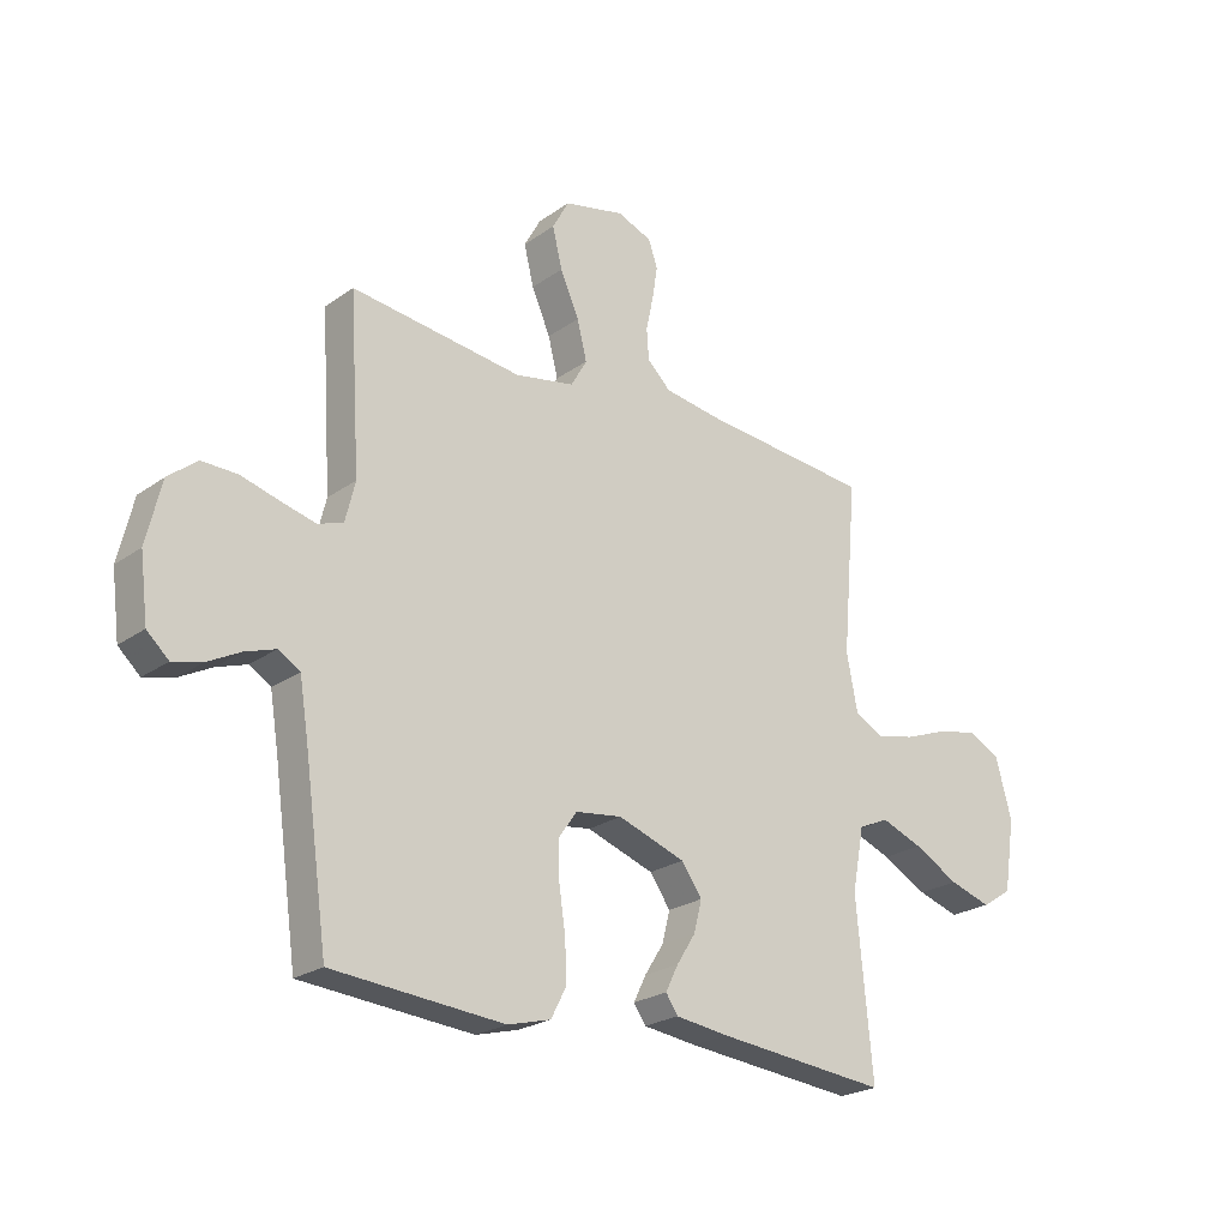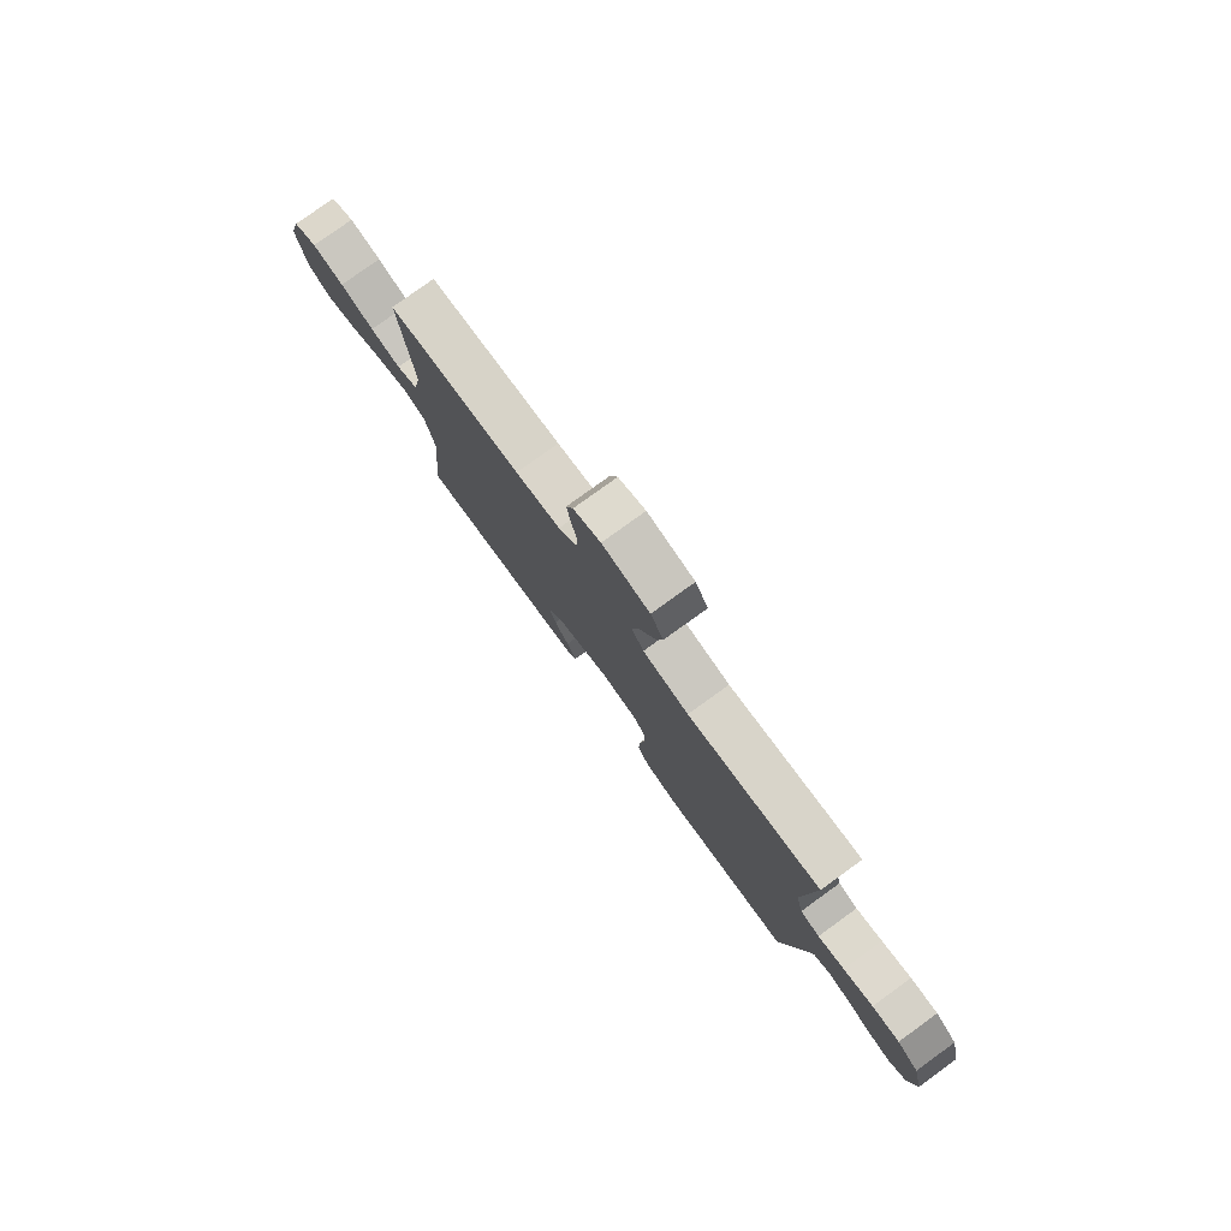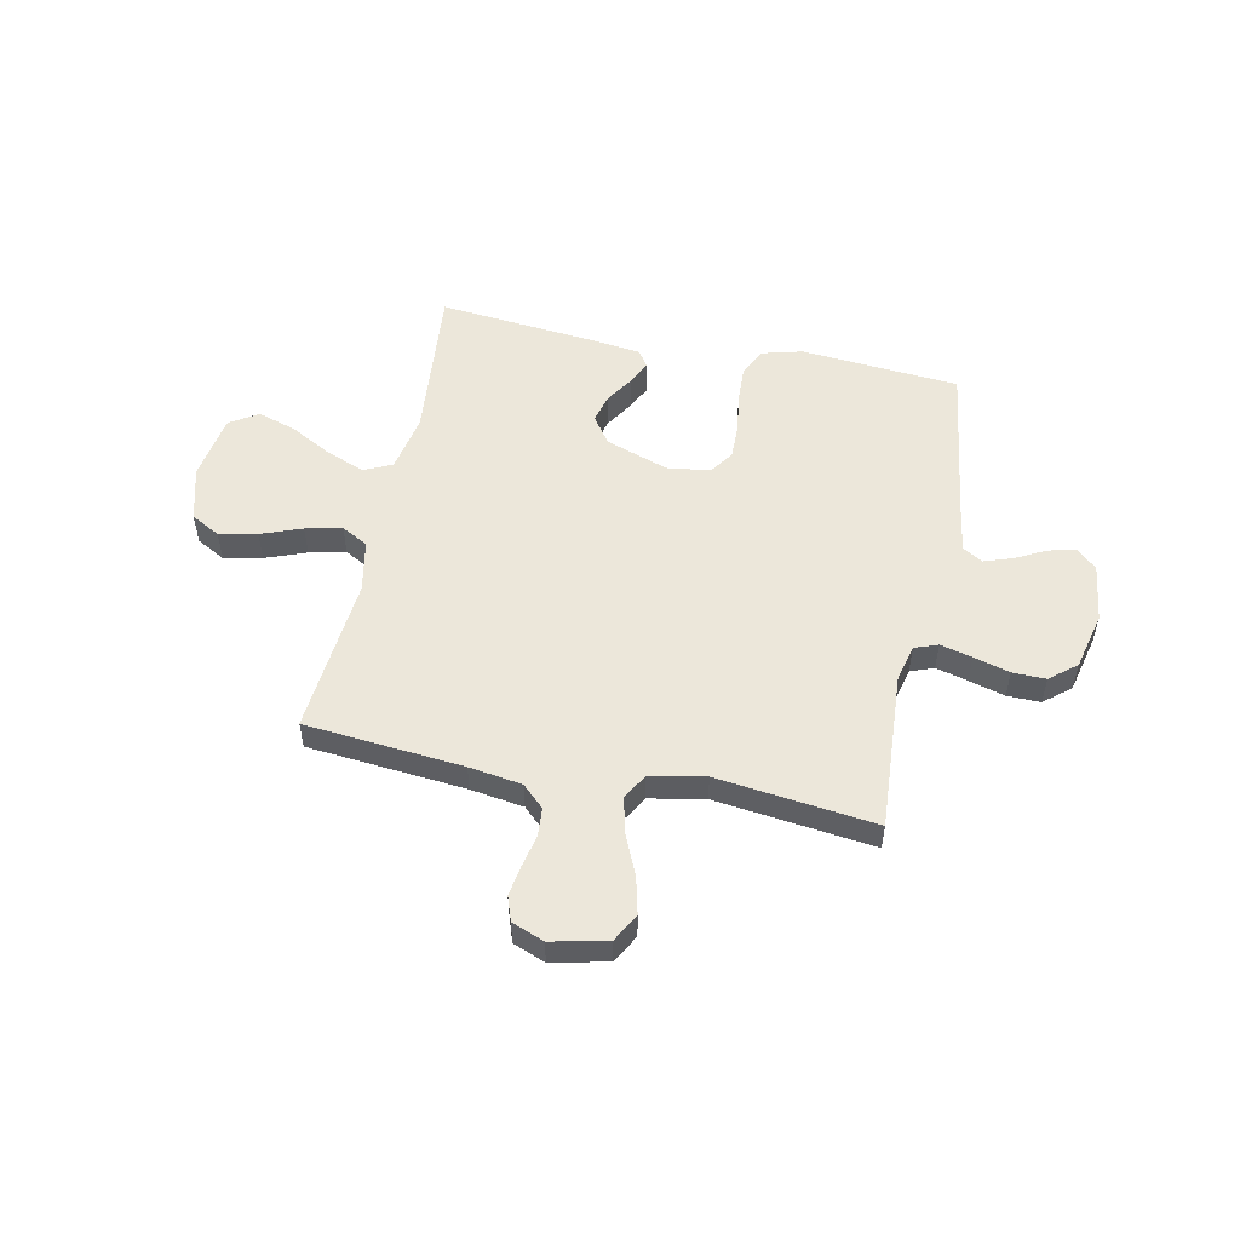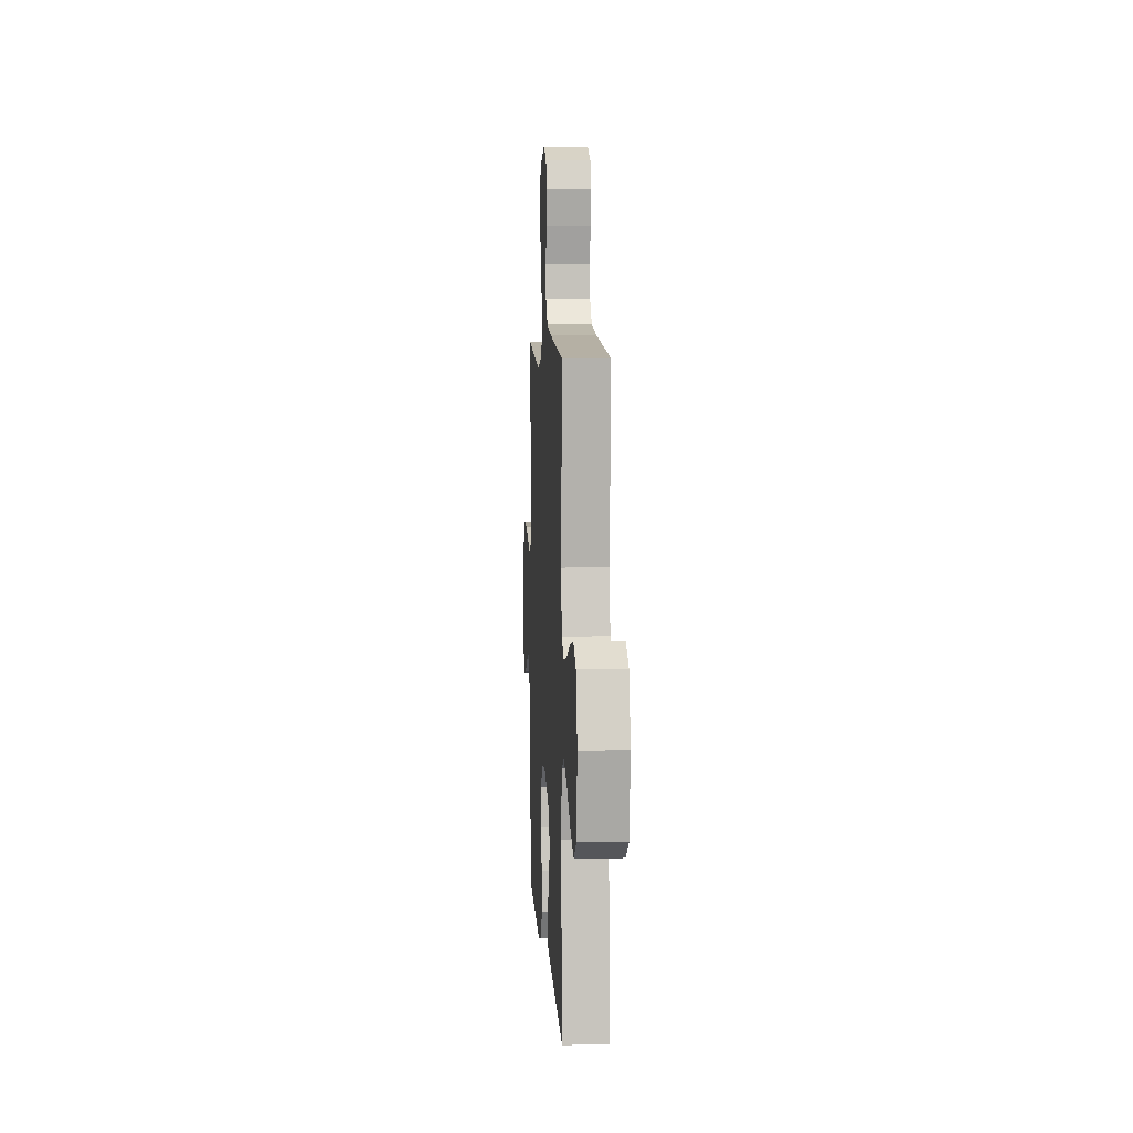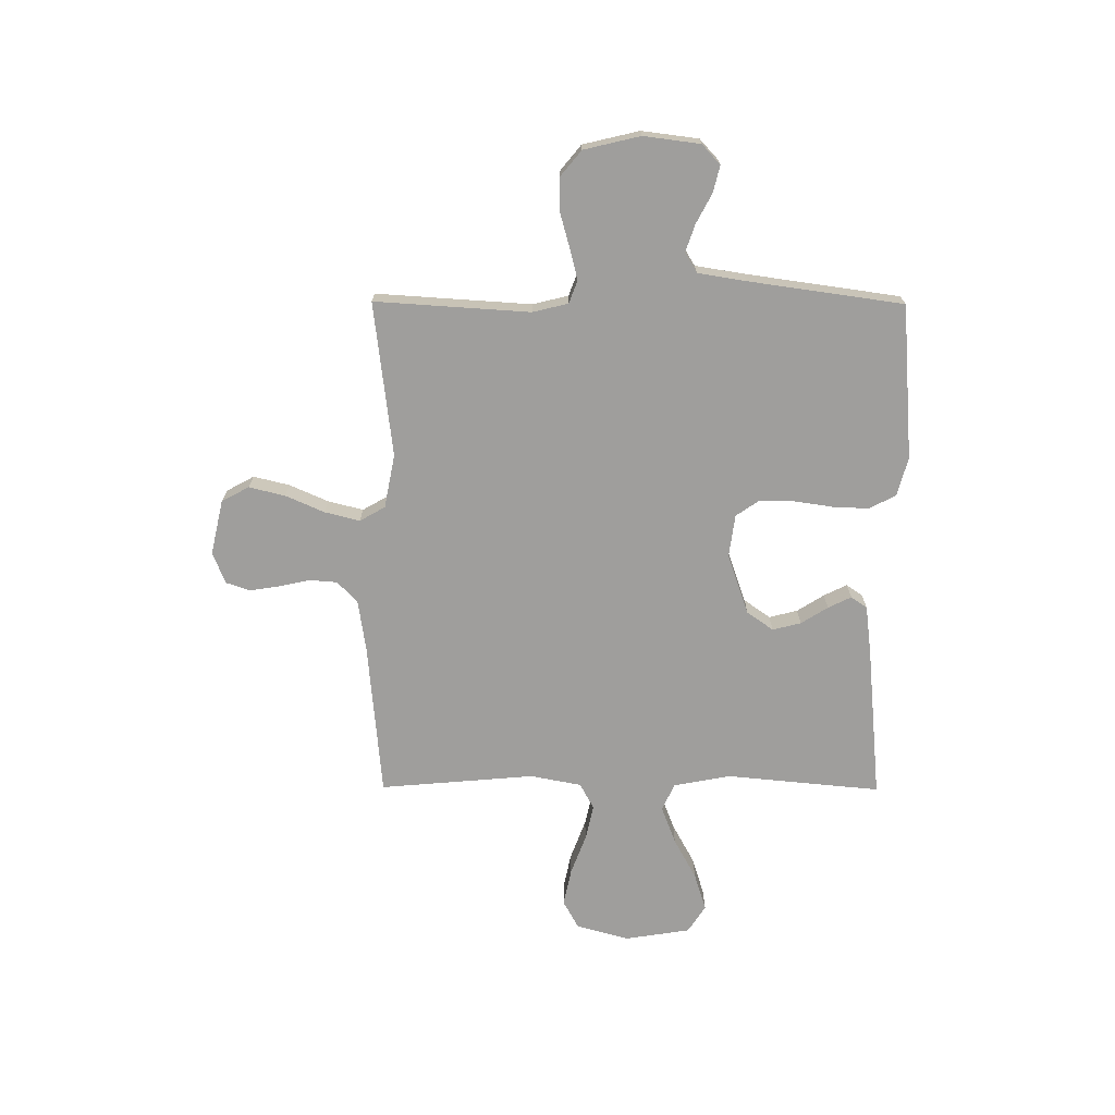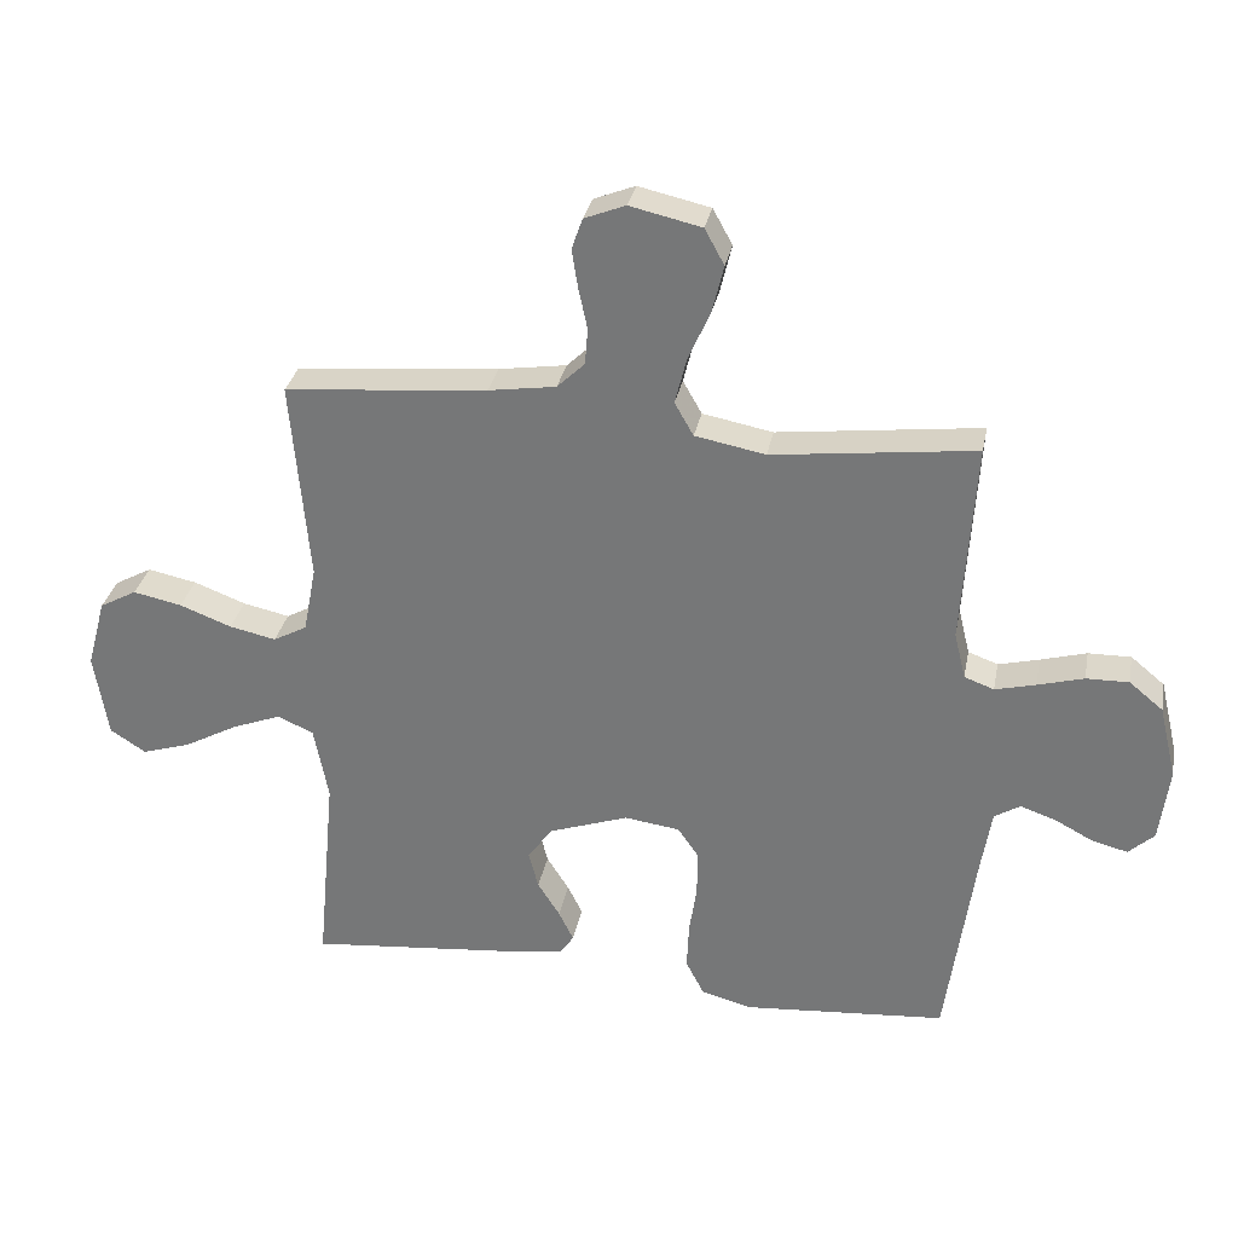
<metadata>
{"format":"obj","ext":"obj","renderer":"f3d","projection":"perspective","resolution":1024,"background":"white","views":[{"elev":-23.4,"azim":139.7,"up":"+Z"},{"elev":79.3,"azim":54.2,"up":"+Z"},{"elev":53.3,"azim":11.7,"up":"+Y"},{"elev":6.4,"azim":-93.4,"up":"+Z"},{"elev":-70.9,"azim":89.7,"up":"+Y"},{"elev":31.1,"azim":10.9,"up":"+Z"}]}
</metadata>
<code>
v 0.5 0.07 0.5
v 0.481 0.07 0.2
v 0.498 0.07 0.131
v 0.542 0.07 0.115
v 0.602 0.07 0.13
v 0.67 0.07 0.149
v 0.733 0.07 0.15
v 0.783 0.07 0.109
v 0.809 0.07 0
v 0.795 0.07 -0.11
v 0.757 0.07 -0.145
v 0.705 0.07 -0.132
v 0.648 0.07 -0.102
v 0.595 0.07 -0.084
v 0.557 0.07 -0.107
v 0.542 0.07 -0.2
v 0.5 0.07 -0.5
v 0.2 0.07 -0.524
v 0.125 0.07 -0.504
v 0.098 0.07 -0.452
v 0.101 0.07 -0.382
v 0.112 0.07 -0.307
v 0.113 0.07 -0.24
v 0.082 0.07 -0.195
v 0 0.07 -0.184
v -0.118 0.07 -0.225
v -0.154 0.07 -0.276
v -0.14 0.07 -0.331
v -0.107 0.07 -0.383
v -0.085 0.07 -0.428
v -0.106 0.07 -0.459
v -0.2 0.07 -0.471
v -0.5 0.07 -0.5
v -0.472 0.07 -0.2
v -0.493 0.07 -0.09
v -0.546 0.07 -0.066
v -0.619 0.07 -0.094
v -0.698 0.07 -0.137
v -0.771 0.07 -0.16
v -0.824 0.07 -0.126
v -0.844 0.07 0
v -0.816 0.07 0.103
v -0.761 0.07 0.133
v -0.689 0.07 0.118
v -0.612 0.07 0.089
v -0.543 0.07 0.074
v -0.493 0.07 0.101
v -0.474 0.07 0.2
v -0.5 0.07 0.5
v -0.2 0.07 0.527
v -0.1 0.07 0.542
v -0.059 0.07 0.581
v -0.055 0.07 0.635
v -0.068 0.07 0.696
v -0.077 0.07 0.753
v -0.061 0.07 0.799
v 0 0.07 0.823
v 0.106 0.07 0.799
v 0.135 0.07 0.746
v 0.118 0.07 0.676
v 0.085 0.07 0.601
v 0.068 0.07 0.533
v 0.096 0.07 0.484
v 0.2 0.07 0.464
v 0.5 0 0.5
v 0.481 0 0.2
v 0.498 0 0.131
v 0.542 0 0.115
v 0.602 0 0.13
v 0.67 0 0.149
v 0.733 0 0.15
v 0.783 0 0.109
v 0.809 0 0
v 0.795 0 -0.11
v 0.757 0 -0.145
v 0.705 0 -0.132
v 0.648 0 -0.102
v 0.595 0 -0.084
v 0.557 0 -0.107
v 0.542 0 -0.2
v 0.5 0 -0.5
v 0.2 0 -0.524
v 0.125 0 -0.504
v 0.098 0 -0.452
v 0.101 0 -0.382
v 0.112 0 -0.307
v 0.113 0 -0.24
v 0.082 0 -0.195
v 0 0 -0.184
v -0.118 0 -0.225
v -0.154 0 -0.276
v -0.14 0 -0.331
v -0.107 0 -0.383
v -0.085 0 -0.428
v -0.106 0 -0.459
v -0.2 0 -0.471
v -0.5 0 -0.5
v -0.472 0 -0.2
v -0.493 0 -0.09
v -0.546 0 -0.066
v -0.619 0 -0.094
v -0.698 0 -0.137
v -0.771 0 -0.16
v -0.824 0 -0.126
v -0.844 0 0
v -0.816 0 0.103
v -0.761 0 0.133
v -0.689 0 0.118
v -0.612 0 0.089
v -0.543 0 0.074
v -0.493 0 0.101
v -0.474 0 0.2
v -0.5 0 0.5
v -0.2 0 0.527
v -0.1 0 0.542
v -0.059 0 0.581
v -0.055 0 0.635
v -0.068 0 0.696
v -0.077 0 0.753
v -0.061 0 0.799
v 0 0 0.823
v 0.106 0 0.799
v 0.135 0 0.746
v 0.118 0 0.676
v 0.085 0 0.601
v 0.068 0 0.533
v 0.096 0 0.484
v 0.2 0 0.464
f 59 60 61
f 58 59 61
f 57 58 61
f 56 57 61
f 55 56 61
f 54 55 61
f 53 54 61
f 52 53 61 62
f 51 52 62 63
f 48 49 50
f 50 51 63
f 48 50 63
f 47 48 63
f 43 44 45
f 42 43 45
f 41 42 45
f 40 41 45
f 39 40 45
f 38 39 45
f 37 38 45
f 36 37 45 46
f 35 36 46 47
f 32 33 34
f 31 32 34
f 30 31 34
f 29 30 34
f 28 29 34
f 34 35 47
f 28 34 47
f 27 28 47
f 20 21 22
f 19 20 22
f 18 19 22
f 17 18 22
f 16 17 22
f 15 16 22 23
f 14 15 23 24
f 11 12 13
f 10 11 13
f 9 10 13
f 8 9 13
f 7 8 13
f 6 7 13
f 5 6 13
f 4 5 13 14
f 14 24 25
f 4 14 25
f 3 4 25
f 64 1 2
f 47 63 64
f 27 47 64
f 26 27 64
f 25 26 64
f 3 25 64
f 2 3 64
f 125 124 123
f 125 123 122
f 125 122 121
f 125 121 120
f 125 120 119
f 125 119 118
f 125 118 117
f 126 125 117 116
f 127 126 116 115
f 114 113 112
f 127 115 114
f 127 114 112
f 127 112 111
f 109 108 107
f 109 107 106
f 109 106 105
f 109 105 104
f 109 104 103
f 109 103 102
f 109 102 101
f 110 109 101 100
f 111 110 100 99
f 98 97 96
f 98 96 95
f 98 95 94
f 98 94 93
f 98 93 92
f 111 99 98
f 111 98 92
f 111 92 91
f 86 85 84
f 86 84 83
f 86 83 82
f 86 82 81
f 86 81 80
f 87 86 80 79
f 88 87 79 78
f 77 76 75
f 77 75 74
f 77 74 73
f 77 73 72
f 77 72 71
f 77 71 70
f 77 70 69
f 78 77 69 68
f 89 88 78
f 89 78 68
f 89 68 67
f 66 65 128
f 128 127 111
f 128 111 91
f 128 91 90
f 128 90 89
f 128 89 67
f 128 67 66
f 1 65 66 2
f 2 66 67 3
f 3 67 68 4
f 4 68 69 5
f 5 69 70 6
f 6 70 71 7
f 7 71 72 8
f 8 72 73 9
f 9 73 74 10
f 10 74 75 11
f 11 75 76 12
f 12 76 77 13
f 13 77 78 14
f 14 78 79 15
f 15 79 80 16
f 16 80 81 17
f 17 81 82 18
f 18 82 83 19
f 19 83 84 20
f 20 84 85 21
f 21 85 86 22
f 22 86 87 23
f 23 87 88 24
f 24 88 89 25
f 25 89 90 26
f 26 90 91 27
f 27 91 92 28
f 28 92 93 29
f 29 93 94 30
f 30 94 95 31
f 31 95 96 32
f 32 96 97 33
f 33 97 98 34
f 34 98 99 35
f 35 99 100 36
f 36 100 101 37
f 37 101 102 38
f 38 102 103 39
f 39 103 104 40
f 40 104 105 41
f 41 105 106 42
f 42 106 107 43
f 43 107 108 44
f 44 108 109 45
f 45 109 110 46
f 46 110 111 47
f 47 111 112 48
f 48 112 113 49
f 49 113 114 50
f 50 114 115 51
f 51 115 116 52
f 52 116 117 53
f 53 117 118 54
f 54 118 119 55
f 55 119 120 56
f 56 120 121 57
f 57 121 122 58
f 58 122 123 59
f 59 123 124 60
f 60 124 125 61
f 61 125 126 62
f 62 126 127 63
f 63 127 128 64
f 64 128 65 1

</code>
